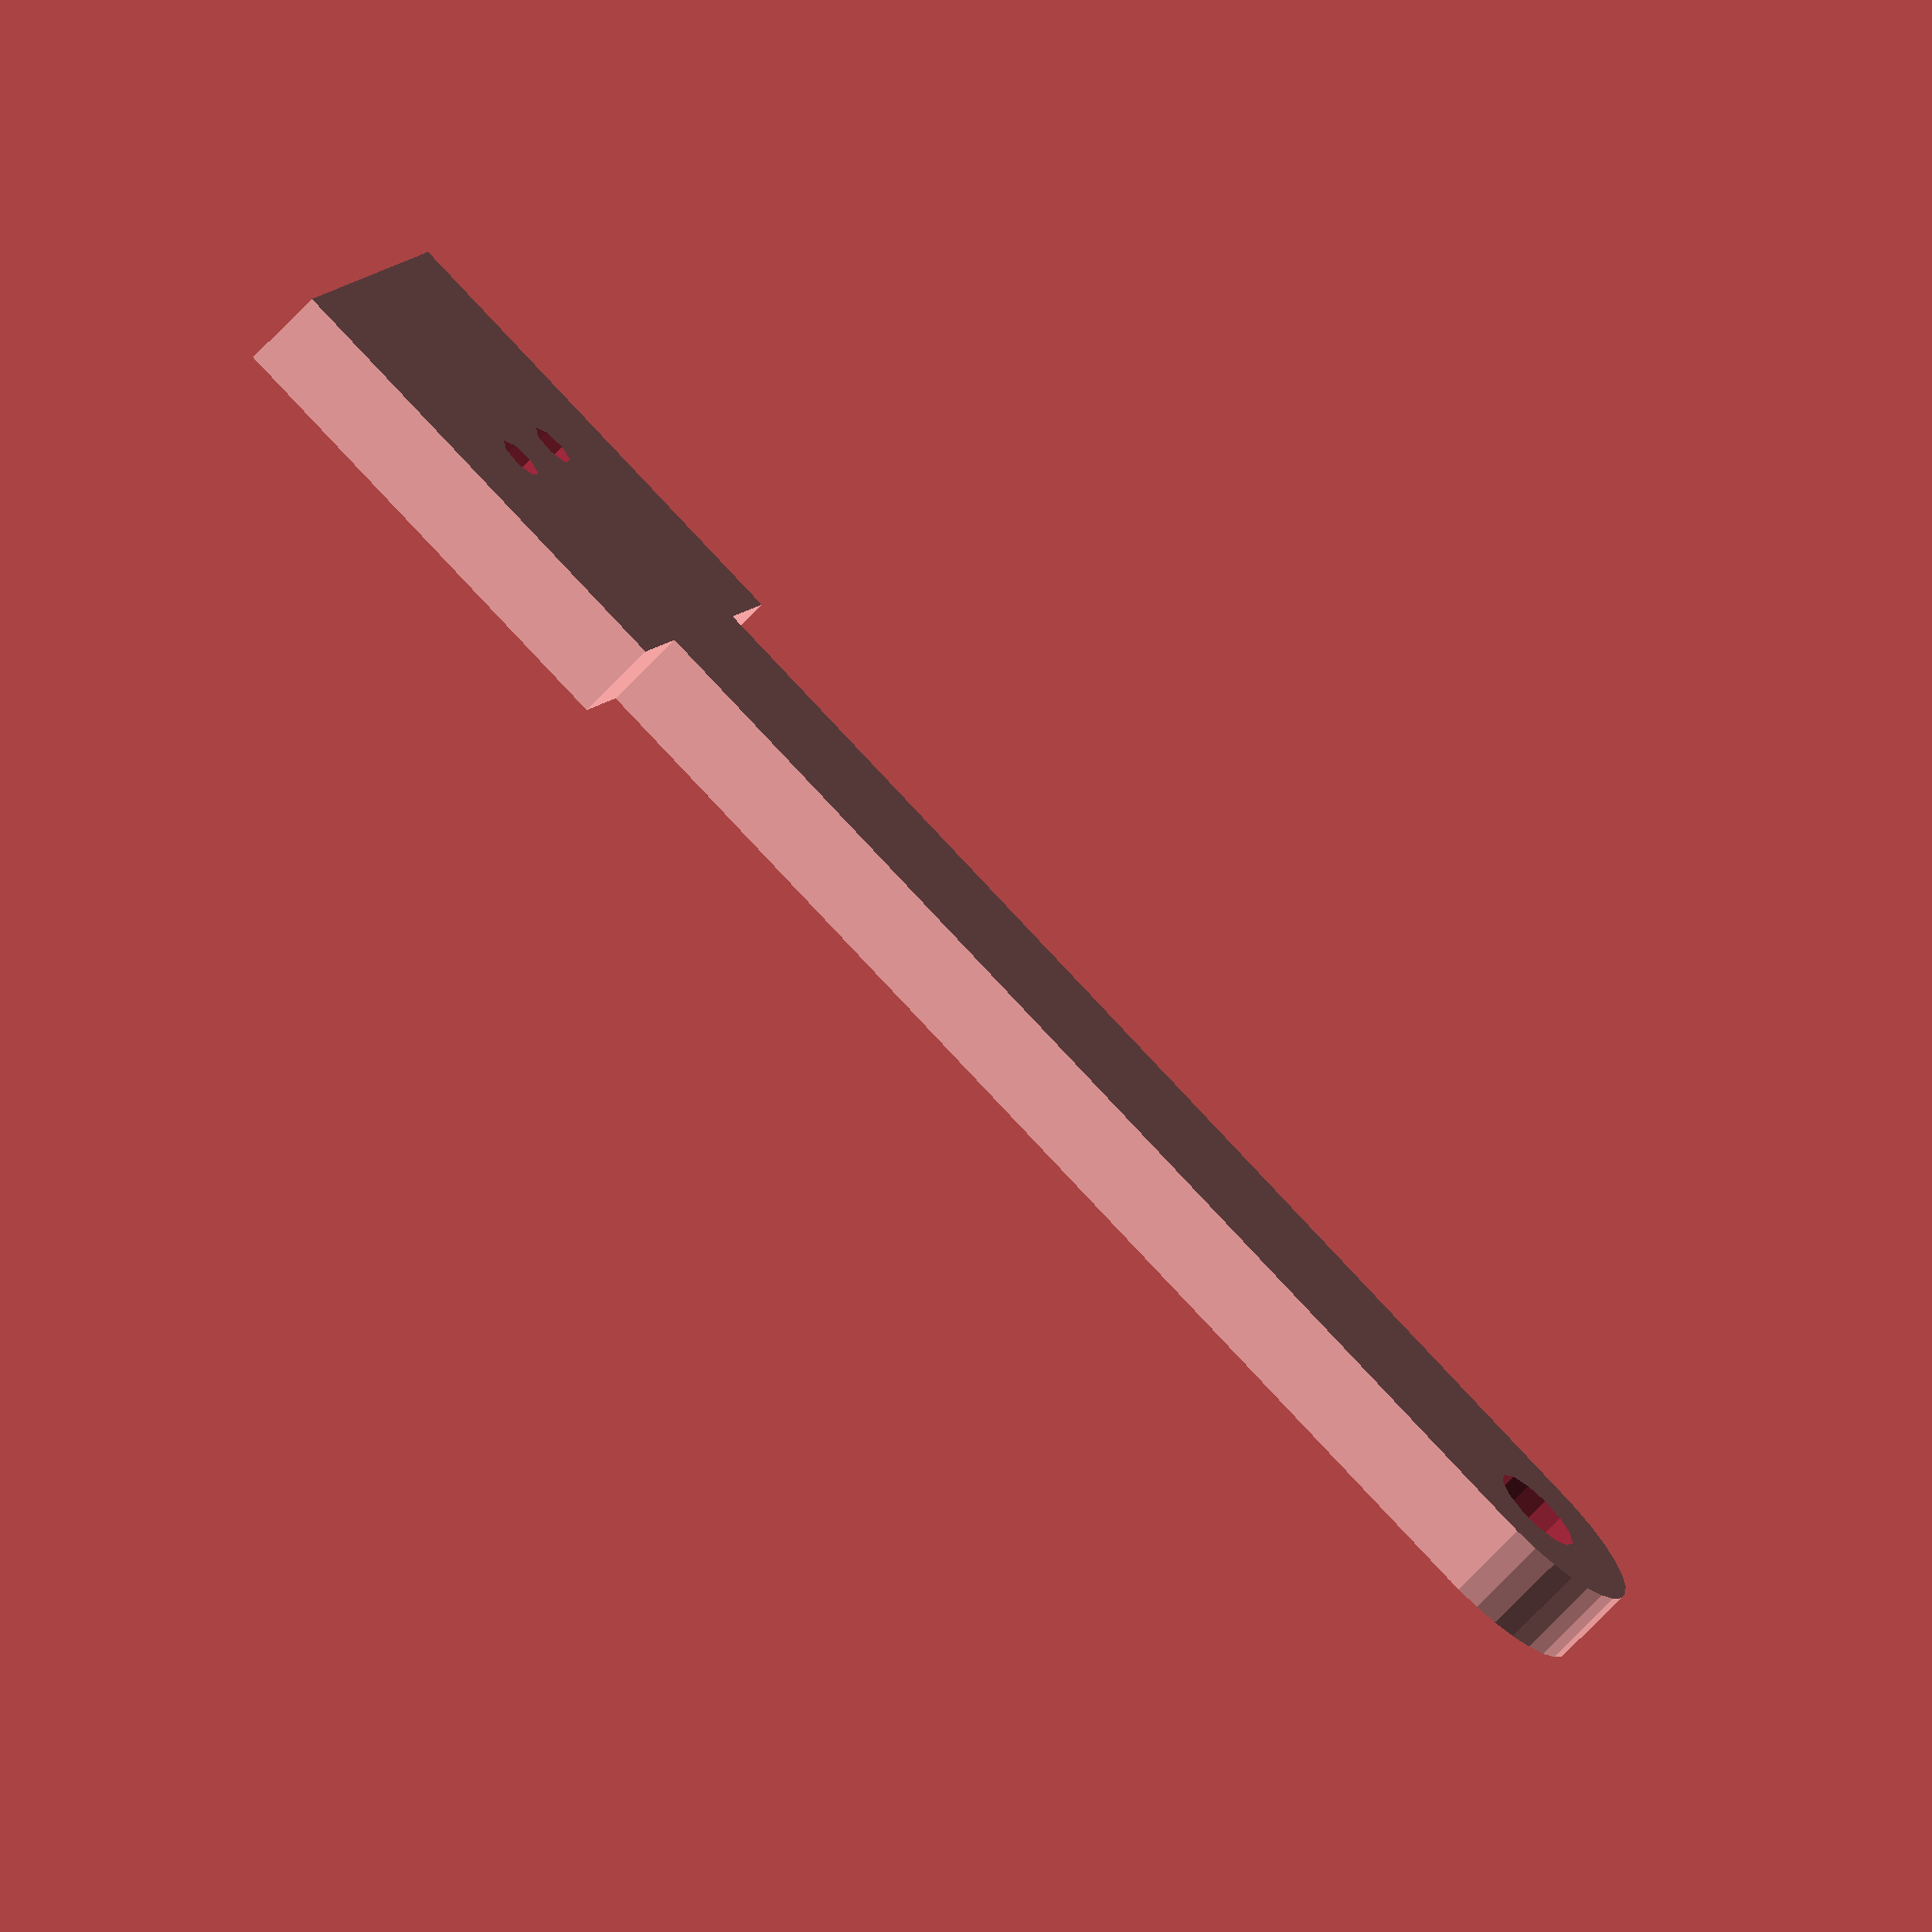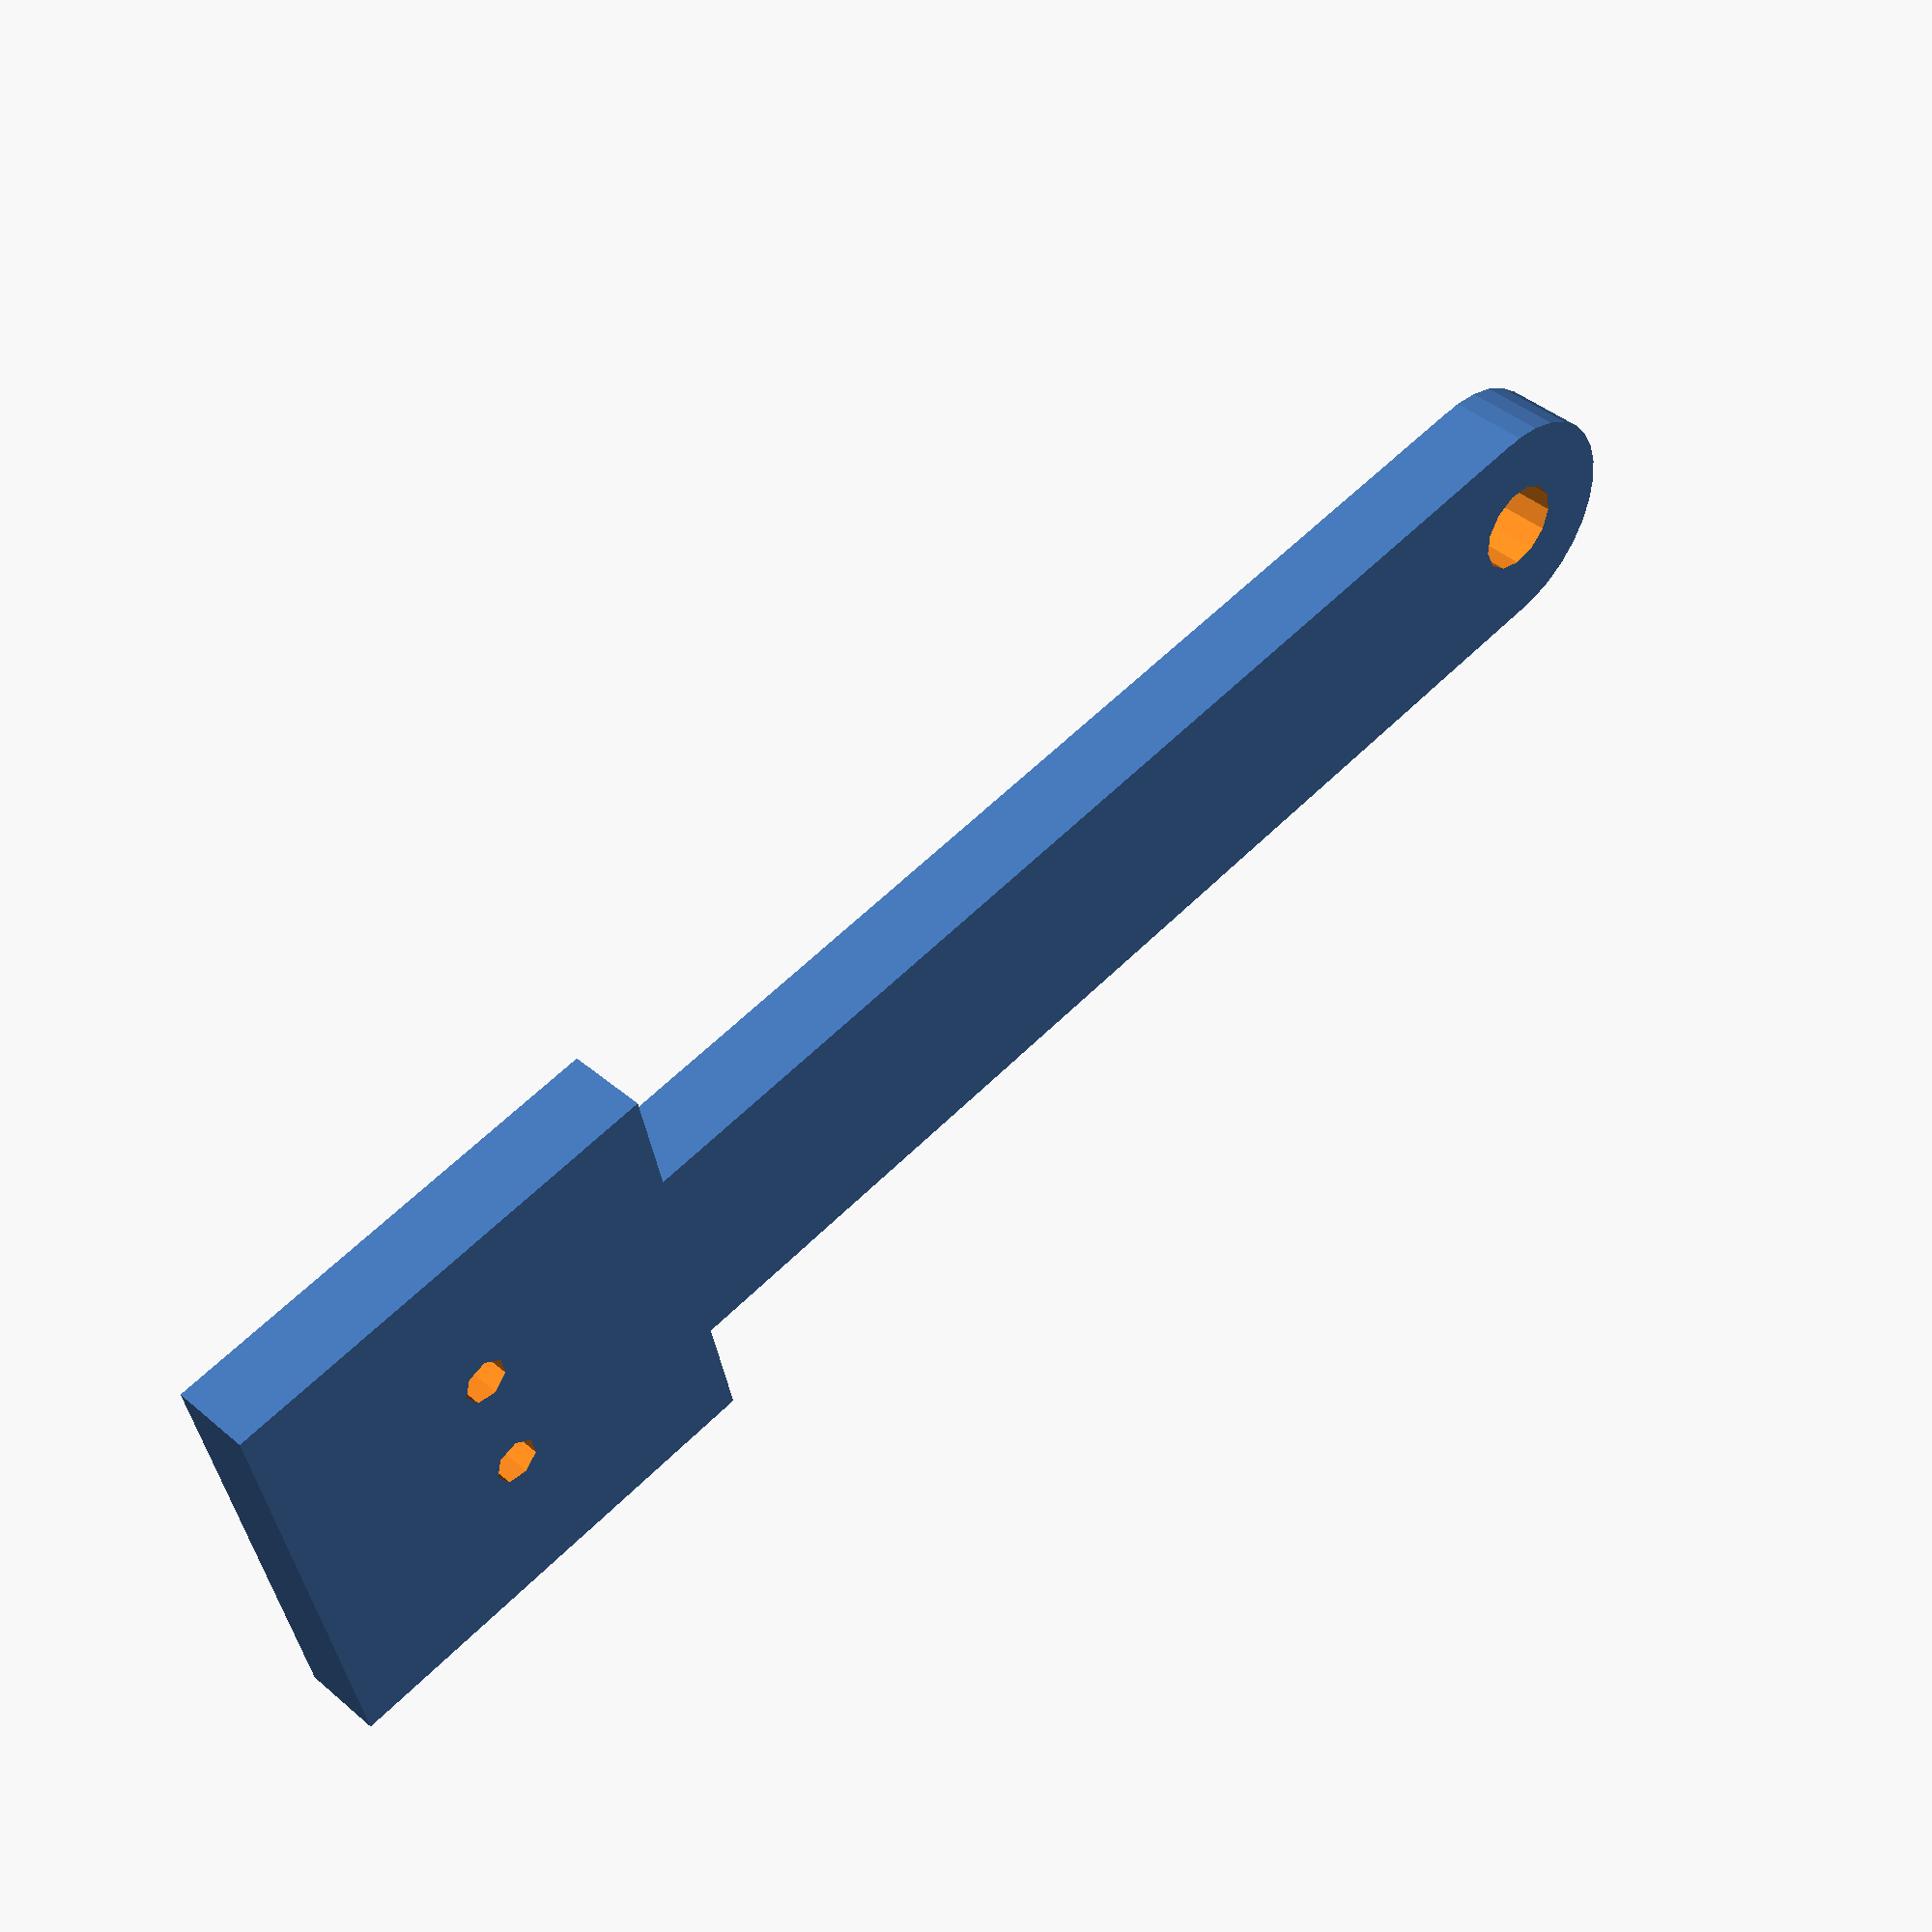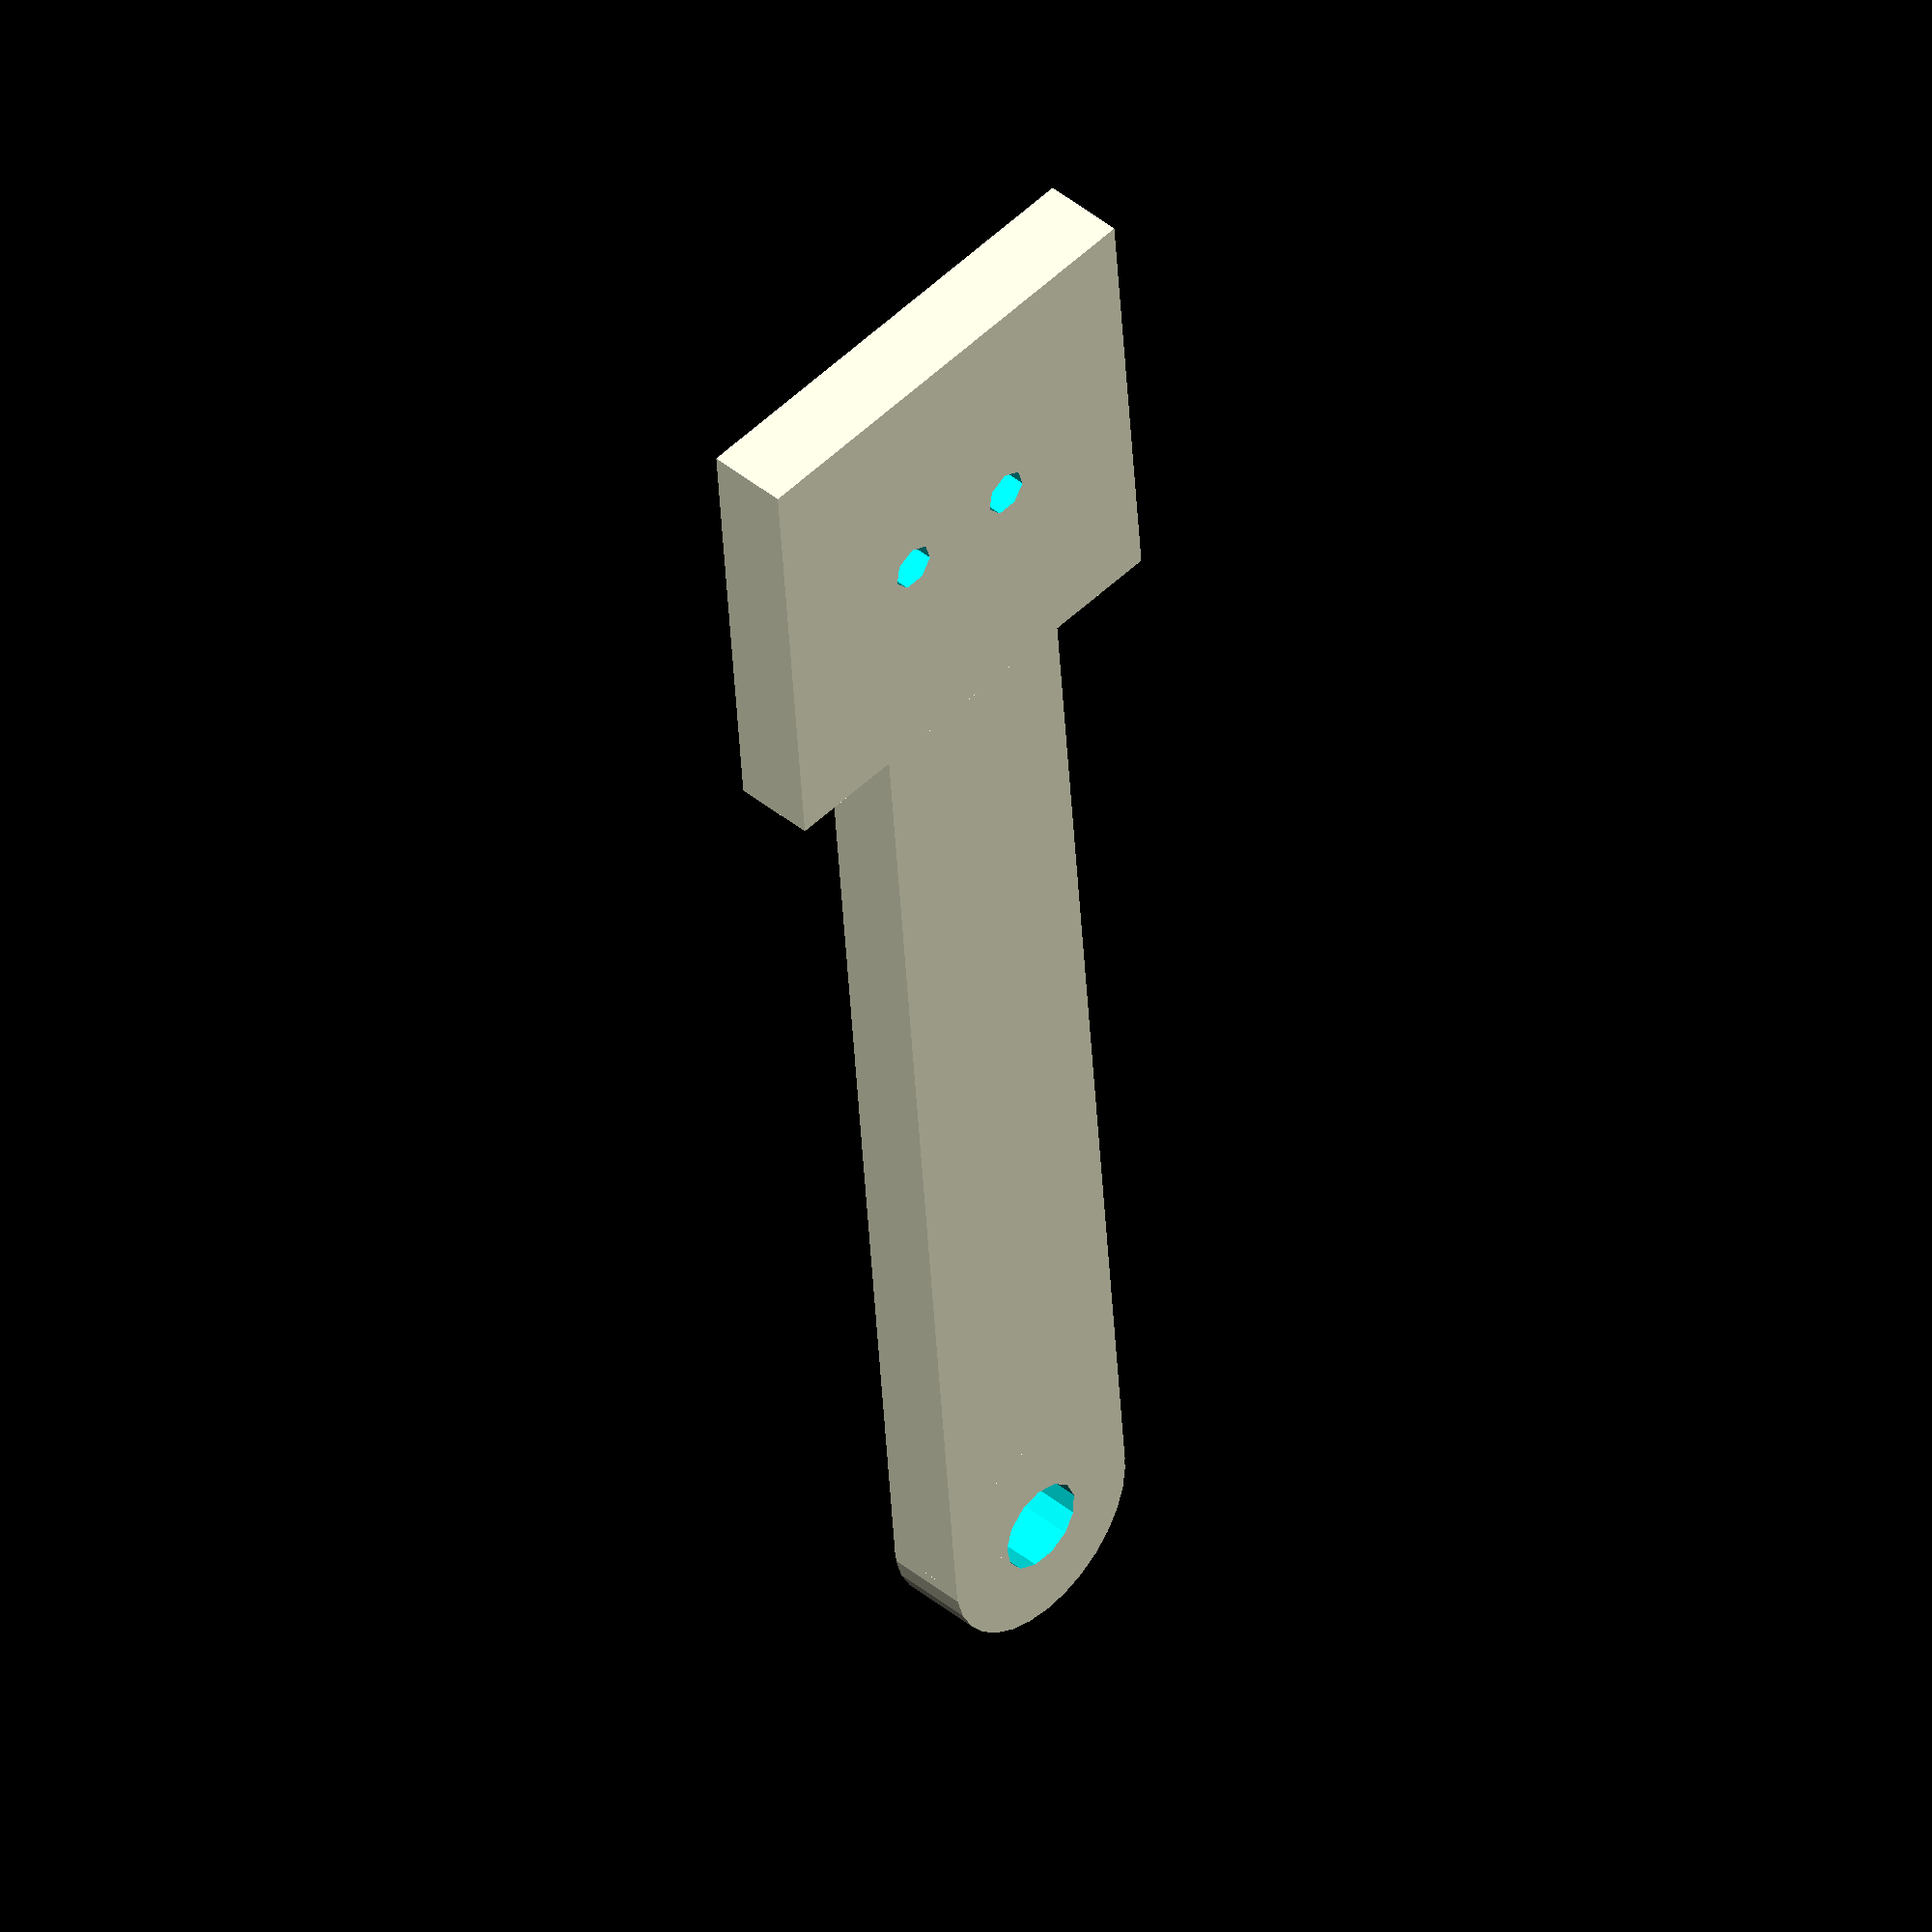
<openscad>

rotate([90,0,0])difference() {
	union() {
		cube ([140,7,20], center = true); //Base shape
		translate([50,0,0])cube ([40,7,40], center = true); //Transponder mount section
		//translate([70,0,0])rotate([90,0,0])cylinder(h = 7, r = 10, center = true);	
		translate([-70,0,0])rotate([90,0,0])cylinder(h = 7, r = 10, center = true);	
	}
	union() {
		//Holes
		//translate([70,-10,0])rotate([90,0,0])cylinder(h = 40, r = 4, center = tru	e);
		translate([50,-10,-5.5])rotate([90,0,0])cylinder(h = 40, r = 2, center = true);		
		translate([50,-10,5.5])rotate([90,0,0])cylinder(h = 40, r = 2, center = true);		
		translate([-70,-10,0])rotate([90,0,0])cylinder(h = 40, r = 4, center = true);	
	} 
}

</openscad>
<views>
elev=70.8 azim=340.8 roll=136.4 proj=o view=wireframe
elev=137.9 azim=348.3 roll=224.5 proj=p view=solid
elev=316.3 azim=274.6 roll=133.8 proj=o view=wireframe
</views>
